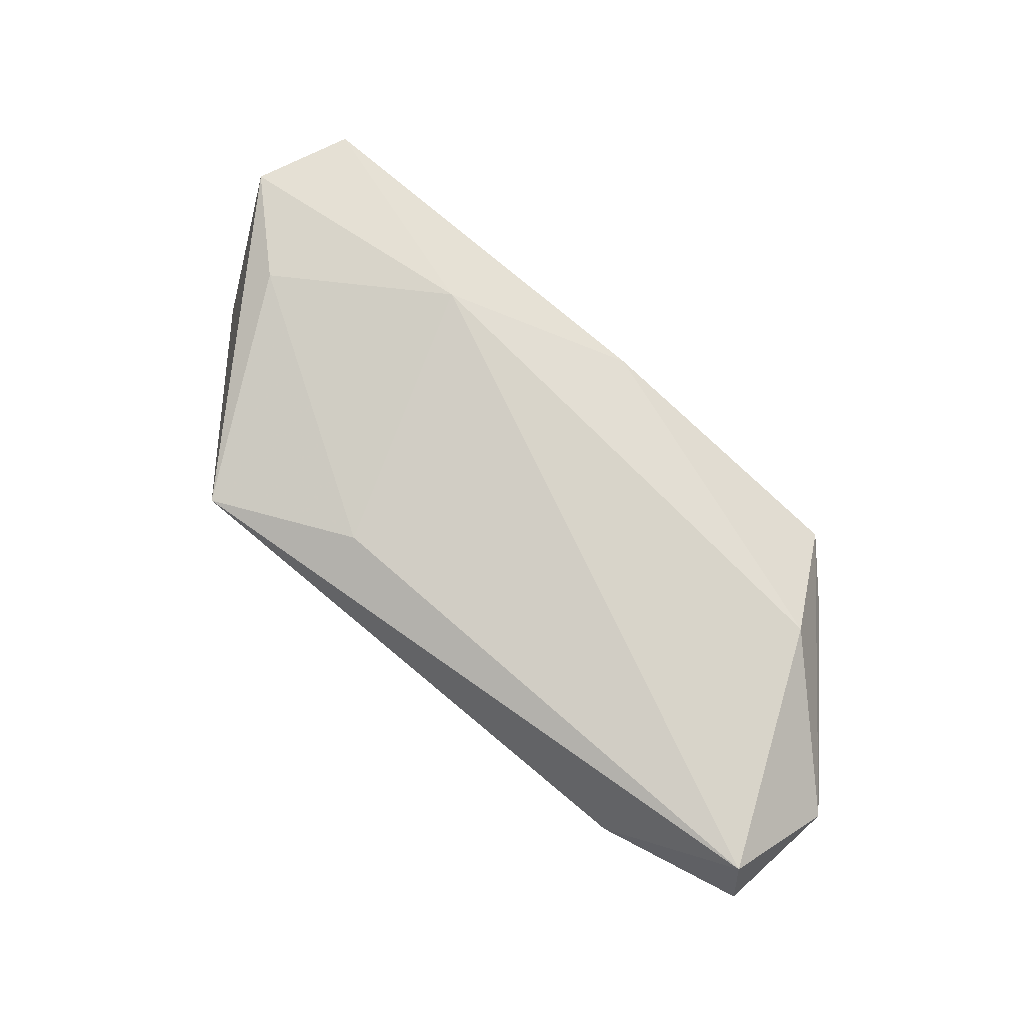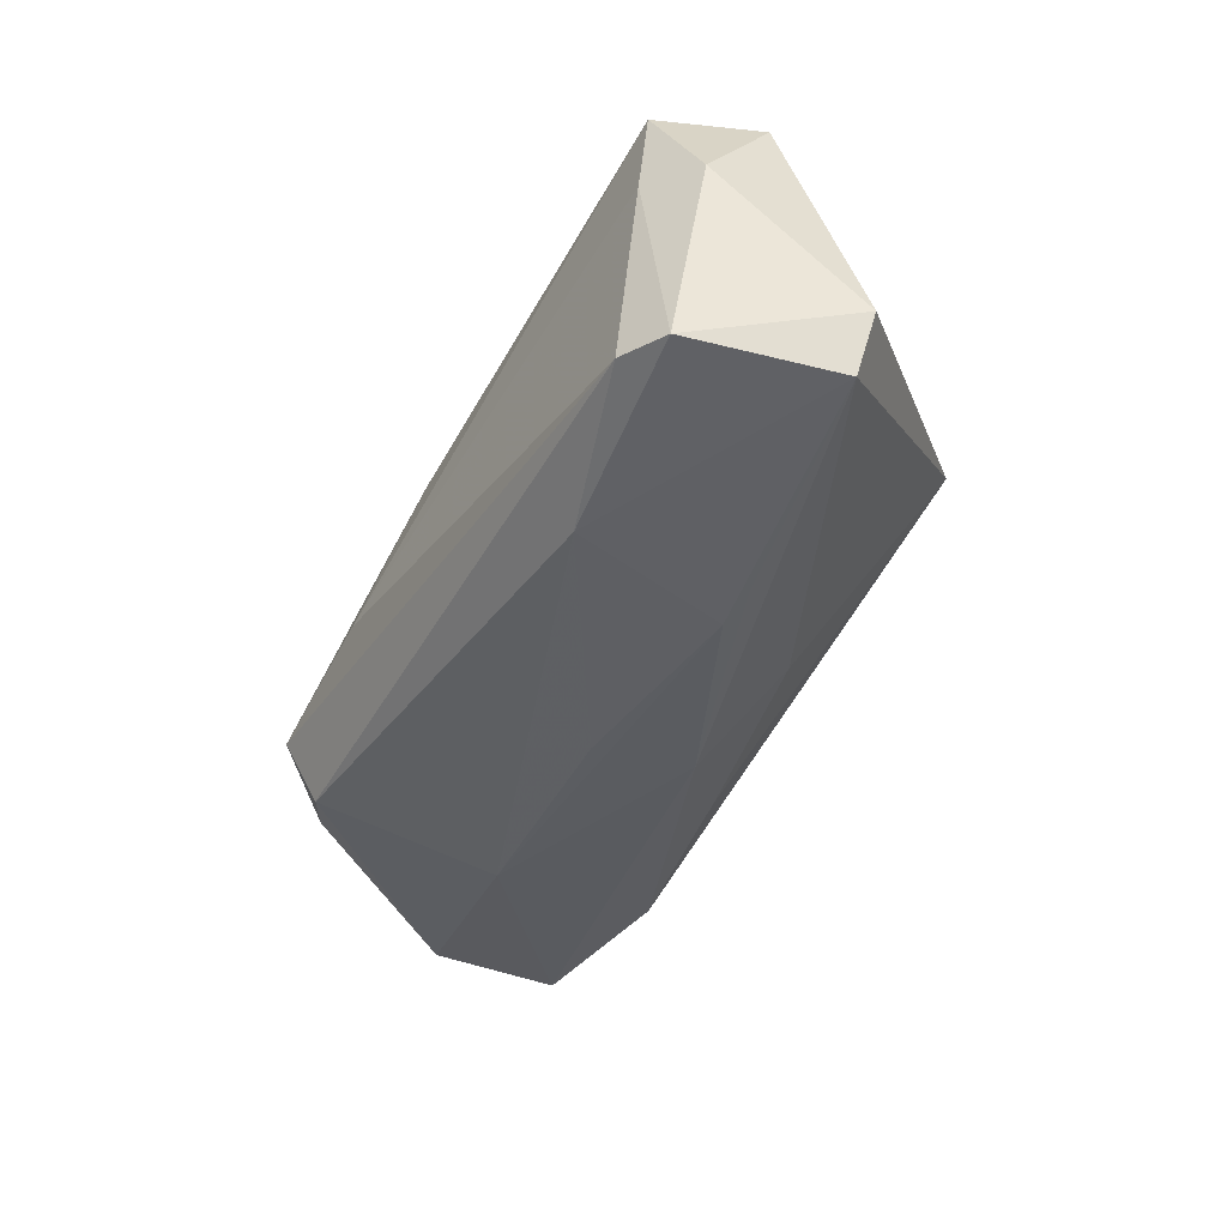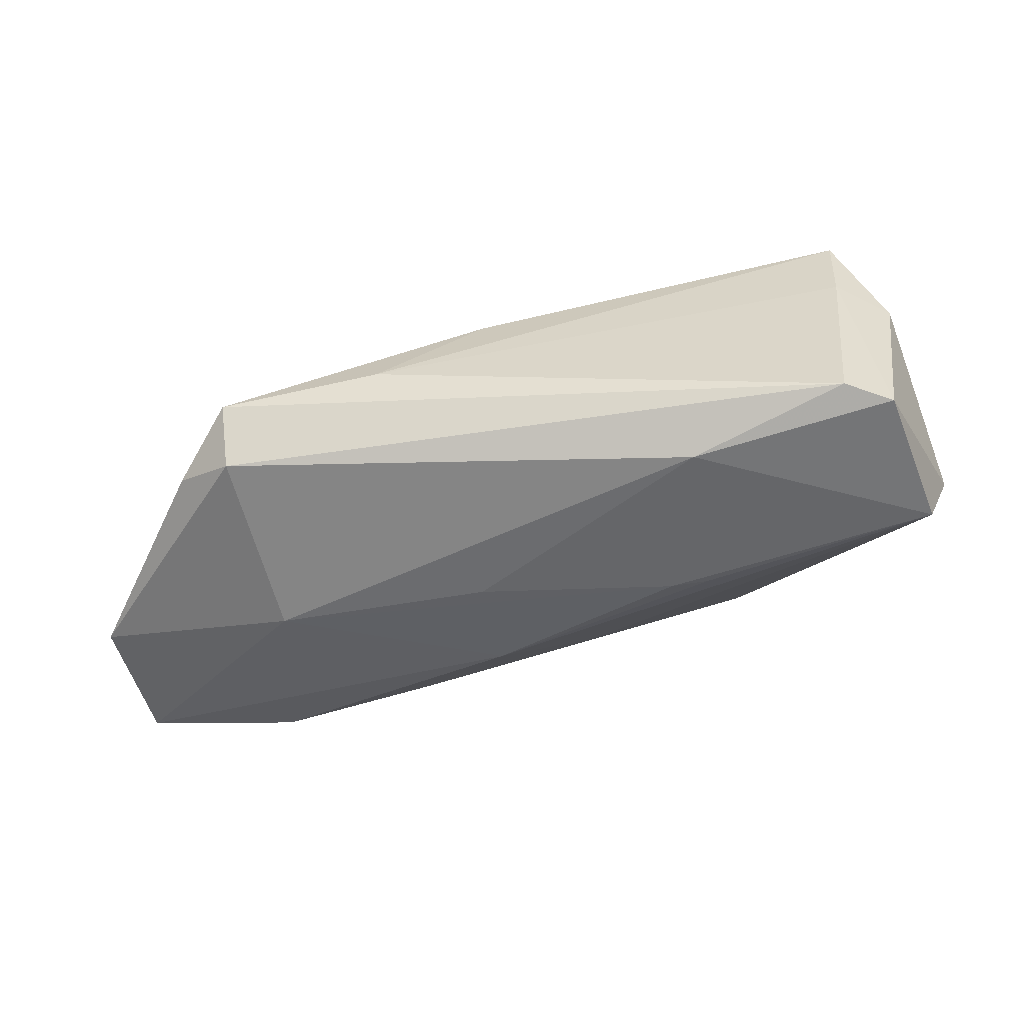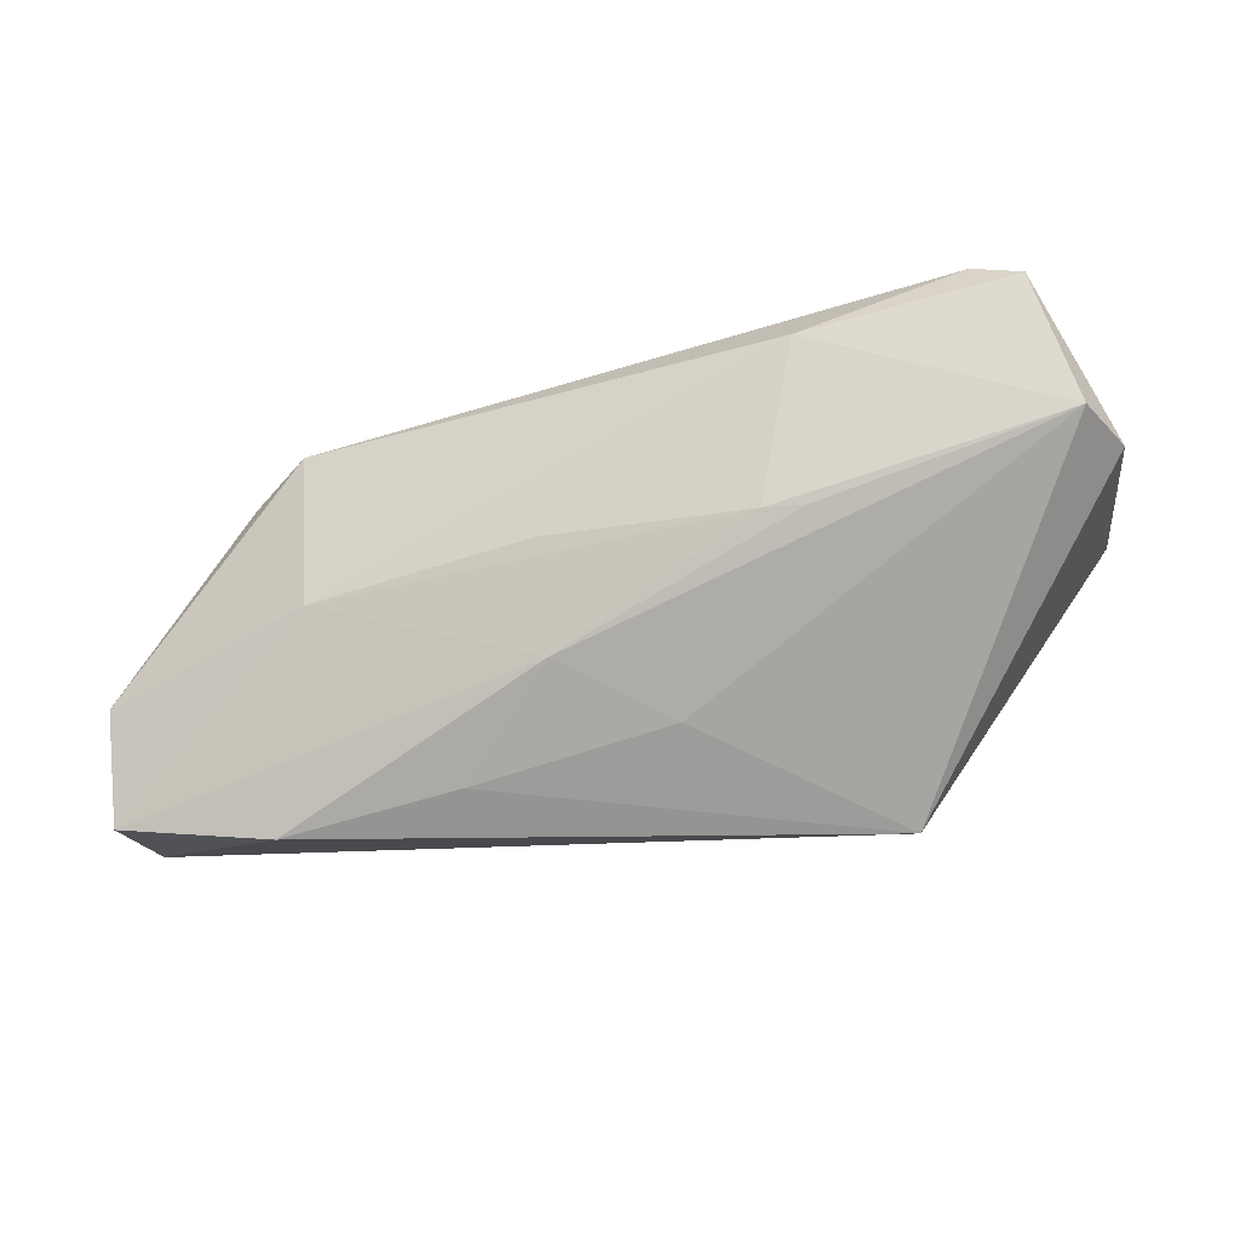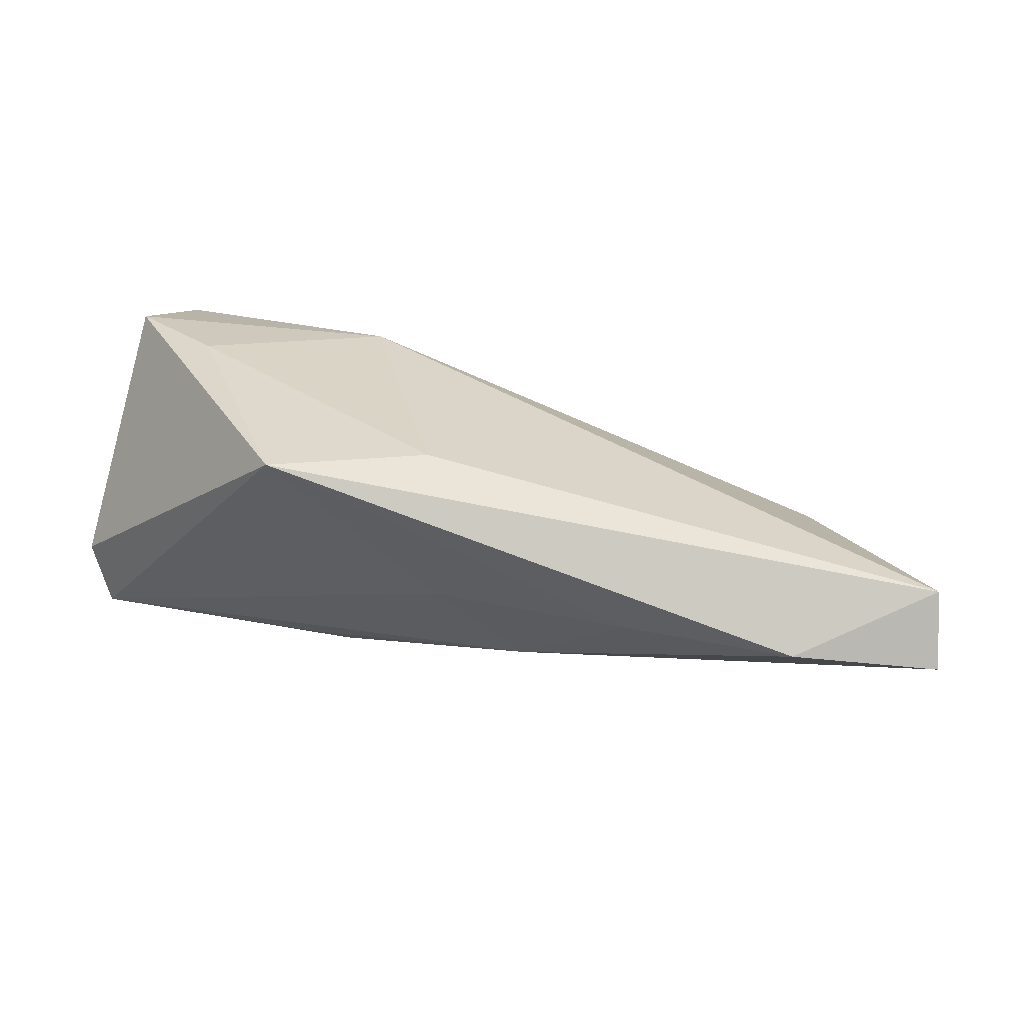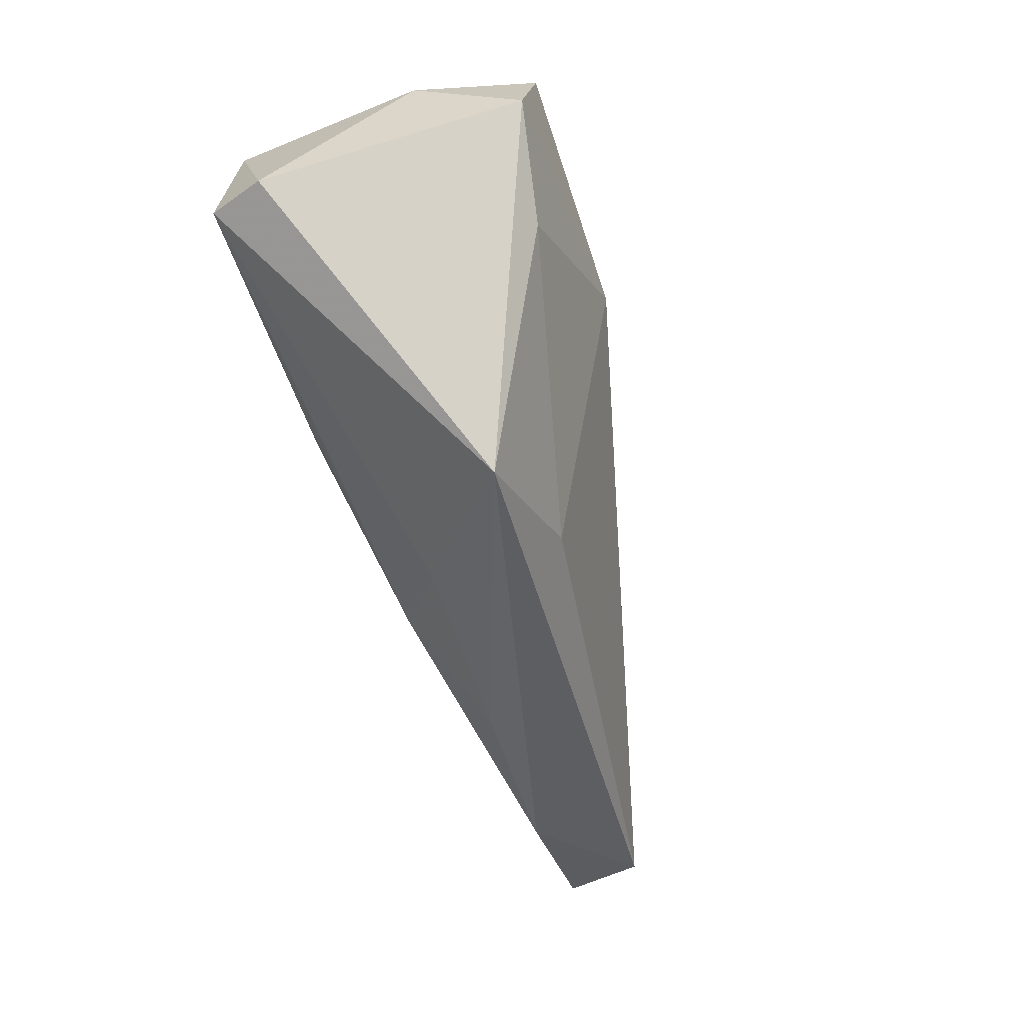
<metadata>
{"format":"obj","ext":"obj","renderer":"f3d","projection":"perspective","resolution":1024,"background":"white","views":[{"elev":65.7,"azim":37.3,"up":"+Z"},{"elev":-45.4,"azim":-120.7,"up":"+Z"},{"elev":-54.9,"azim":-172.5,"up":"+Z"},{"elev":-30.1,"azim":-163.3,"up":"+Y"},{"elev":-77.4,"azim":-5.2,"up":"+Y"},{"elev":-45.8,"azim":-70.1,"up":"+Y"}]}
</metadata>
<code>
v -0.004651 -0.02386 0.01312
v -0.04857 0.009556 0.02352
v 0.05169 0.006709 0.002988
v -0.05343 0.001793 -0.01004
v -0.03927 0.02429 -0.01691
v 0.04519 -0.03114 -0.007909
v 0.04032 -0.005602 -0.01562
v 0.0107 -0.01667 -0.01479
v 0.01153 -0.002606 -0.01759
v -0.03752 -0.001754 0.02163
v 0.05164 0.01449 -0.007424
v -0.01397 0.01075 0.02352
v -0.01963 -0.004401 -0.01808
v -0.04927 0.01897 0.008716
v 0.04397 0.01849 -0.01119
v -0.04217 0.02308 0.01077
v -0.02496 -0.03114 0.01137
v 0.04442 0.02318 -0.003369
v -0.002041 -0.02233 -0.006029
v -0.04543 0.02161 -0.01802
v -0.05028 0.002768 -0.01797
v 0.02267 0.02459 -0.001565
v 0.06415 -0.02682 0.001468
v -0.01459 -0.00425 -0.01863
v -0.01912 0.0174 -0.01978
v 0.008294 0.02275 0.01108
v 0.02304 -0.02735 -0.007009
v 0.06529 -0.02769 -0.008928
v 0.06841 -0.01108 -0.007982
v -0.043 0.02219 0.02352
f 14 20 4
f 4 20 21
f 21 17 4
f 25 21 20
f 24 21 25
f 5 25 20
f 29 23 28
f 13 21 24
f 18 5 22
f 15 5 18
f 25 5 15
f 2 12 30
f 4 17 2
f 2 14 4
f 30 14 2
f 17 23 1
f 23 12 1
f 30 12 26
f 26 22 30
f 18 22 26
f 3 12 23
f 29 18 3
f 3 23 29
f 18 26 3
f 3 26 12
f 25 15 7
f 29 28 7
f 7 15 29
f 6 23 17
f 6 28 23
f 30 22 16
f 16 22 5
f 16 5 20
f 16 14 30
f 20 14 16
f 11 18 29
f 29 15 11
f 11 15 18
f 10 2 17
f 12 2 10
f 17 1 10
f 10 1 12
f 24 25 9
f 9 7 24
f 25 7 9
f 17 21 19
f 8 13 24
f 28 6 8
f 24 7 8
f 8 7 28
f 21 13 8
f 8 19 21
f 27 6 17
f 17 19 27
f 27 8 6
f 19 8 27

</code>
